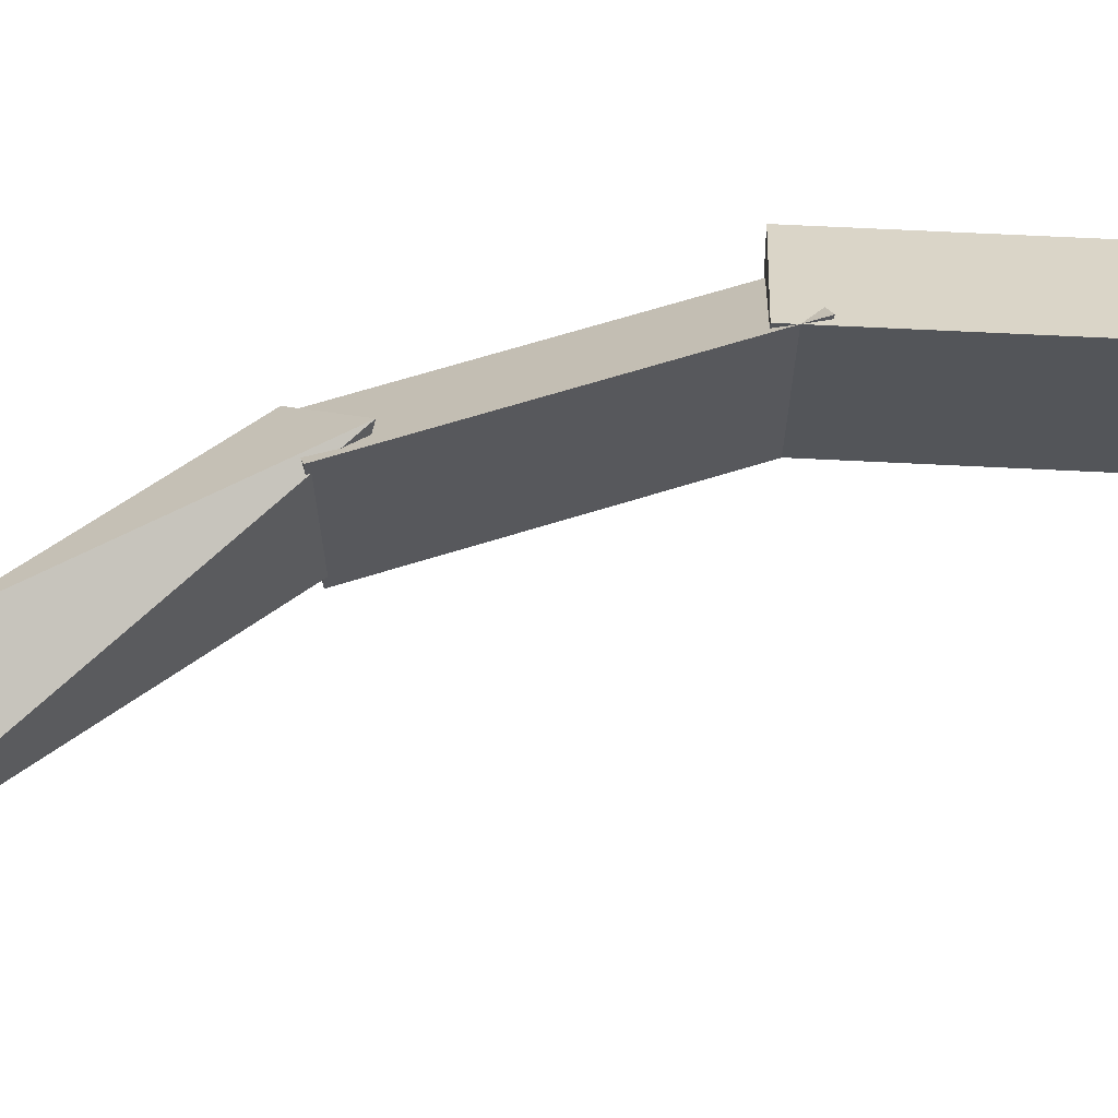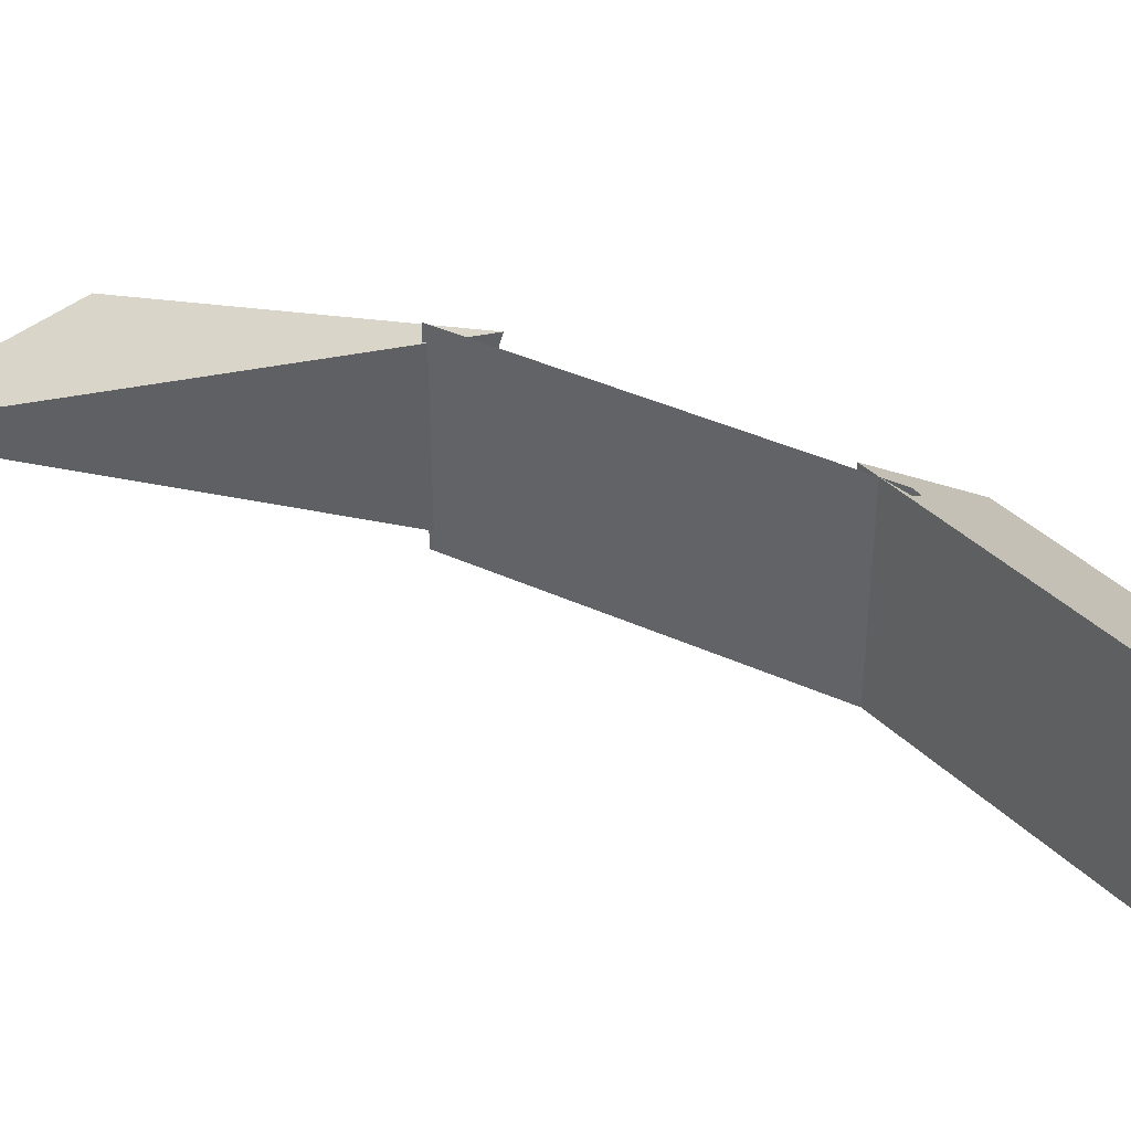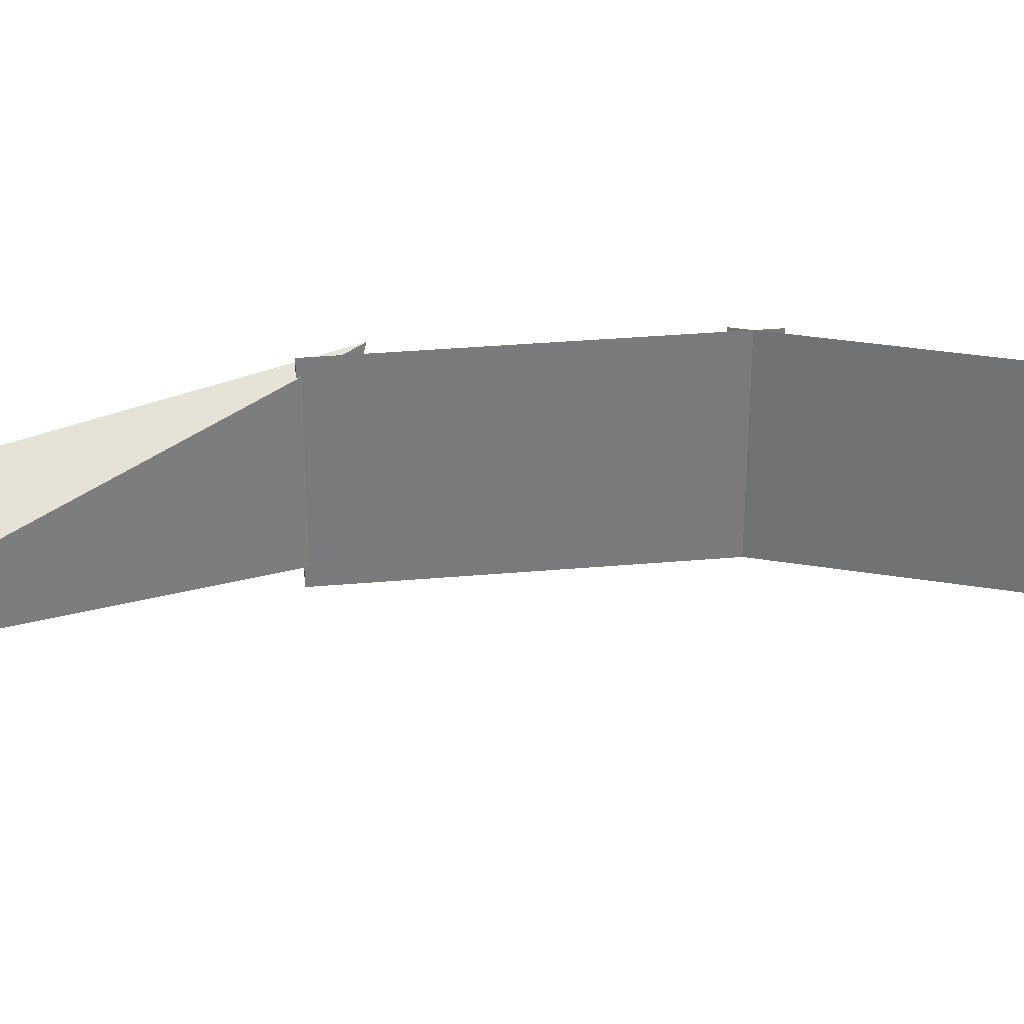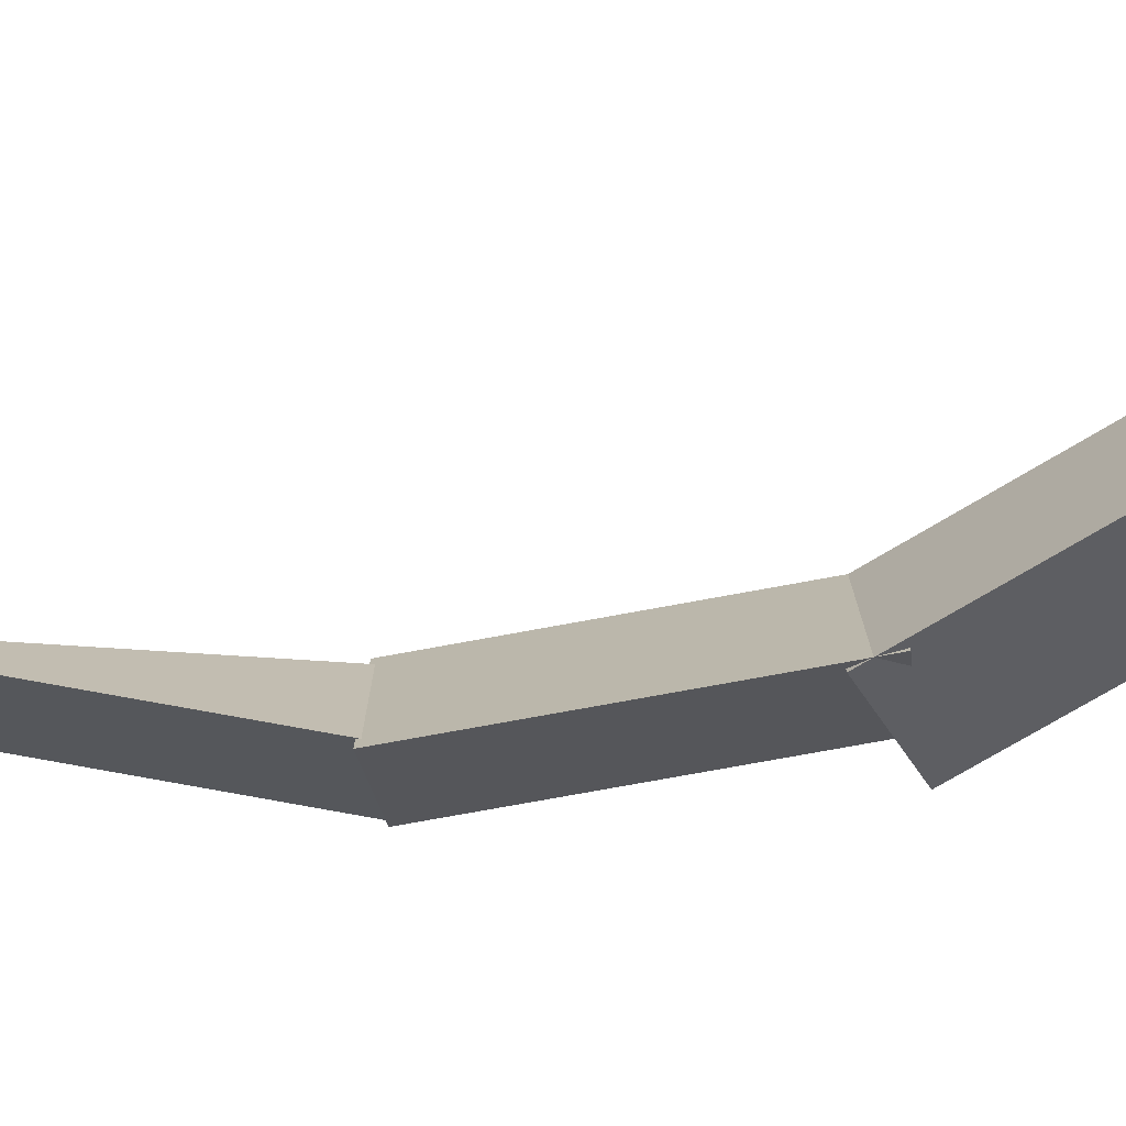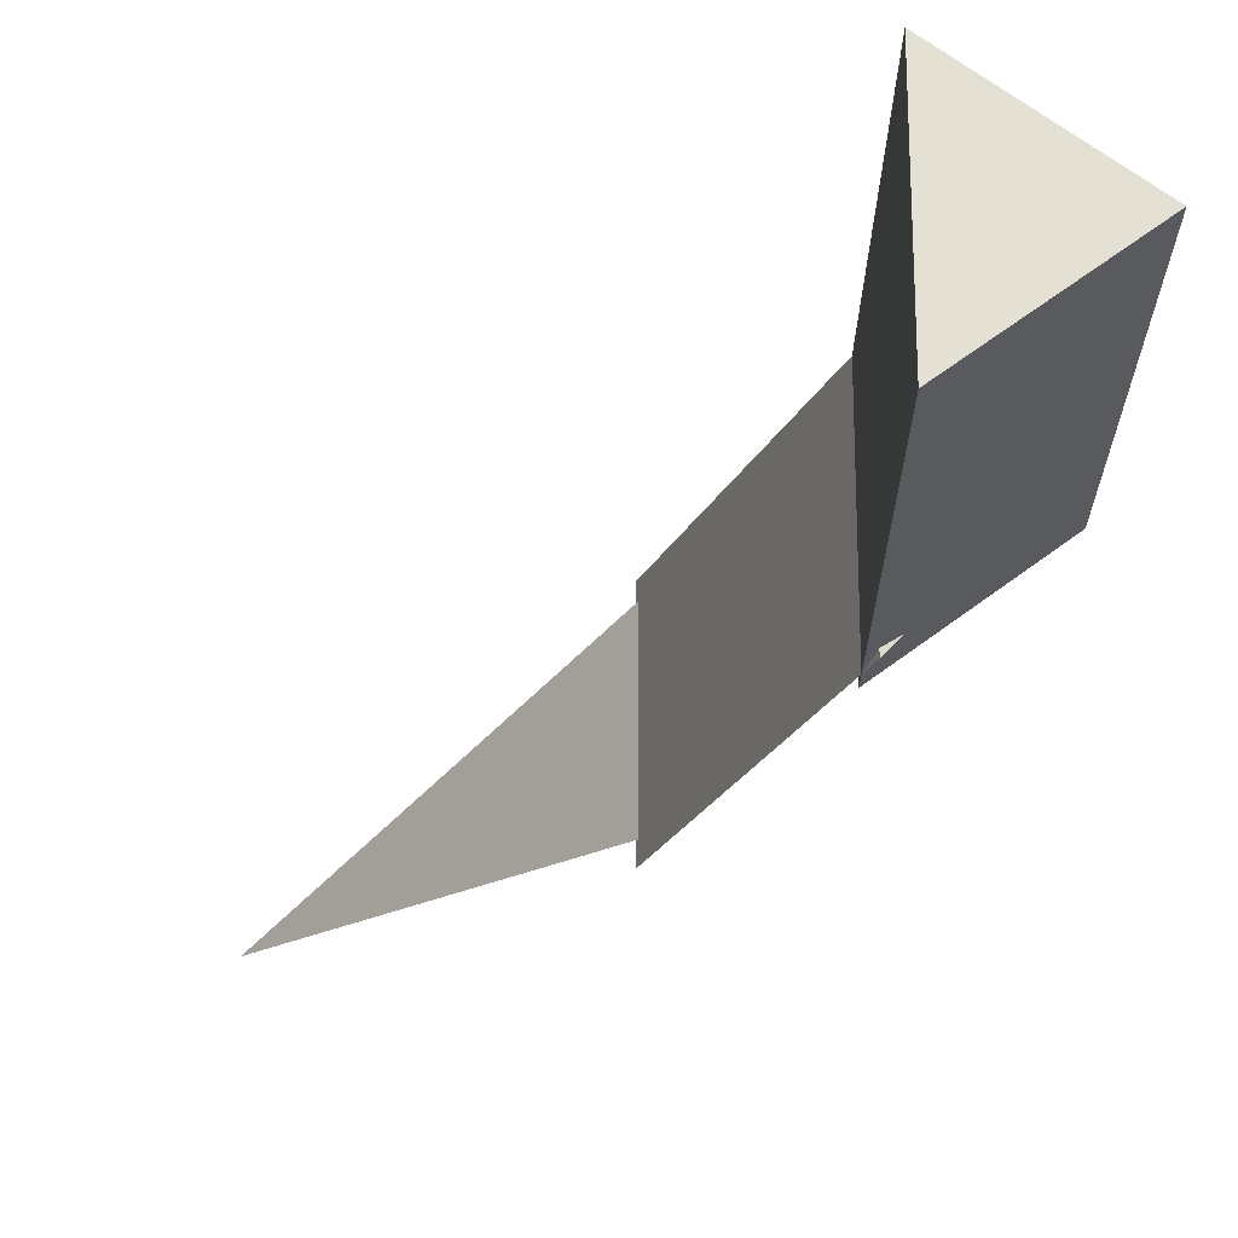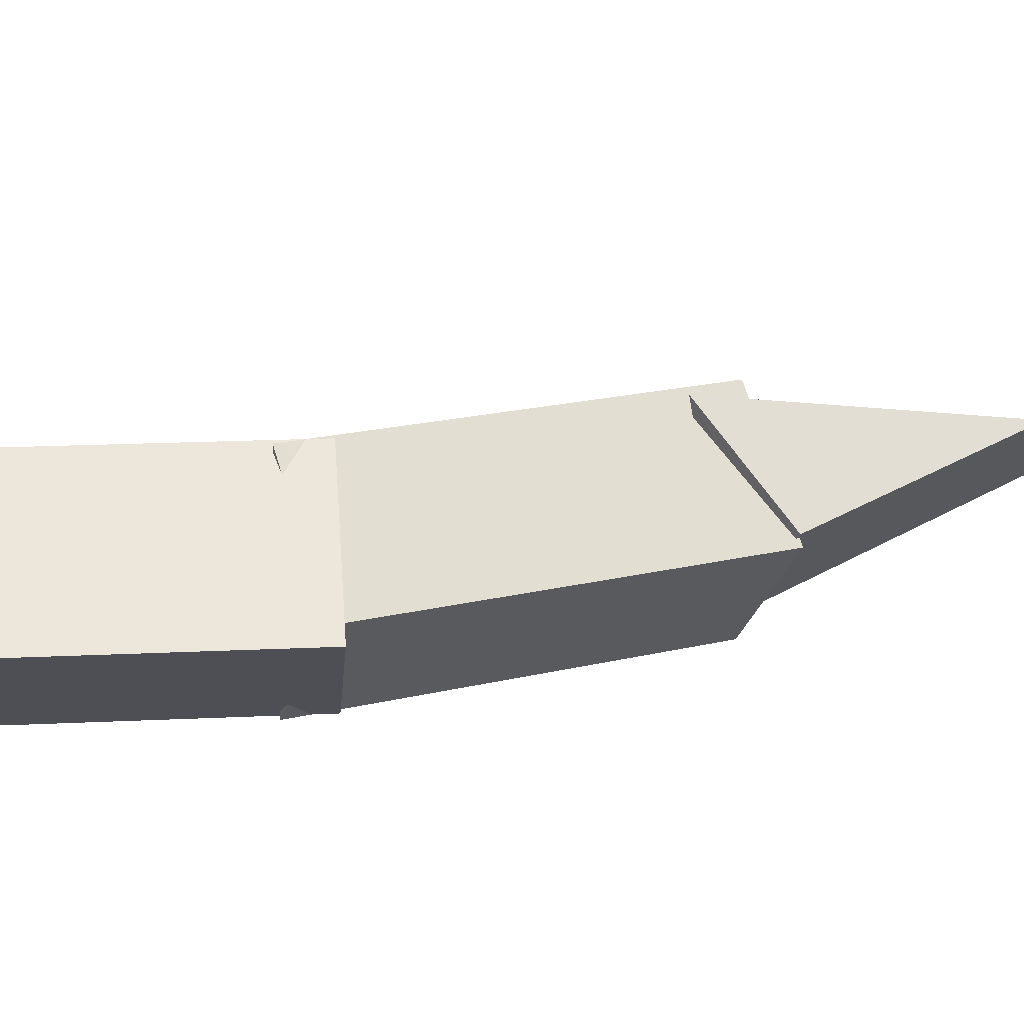
<metadata>
{"format":"obj","ext":"obj","renderer":"f3d","projection":"perspective","resolution":1024,"background":"white","views":[{"elev":65.8,"azim":92.9,"up":"+Y"},{"elev":40.6,"azim":139.6,"up":"+Y"},{"elev":32.2,"azim":103.3,"up":"+Y"},{"elev":-74.8,"azim":120.9,"up":"+Y"},{"elev":-23.9,"azim":179.0,"up":"+Y"},{"elev":18.3,"azim":-95.4,"up":"+Y"}]}
</metadata>
<code>
o Object.1
v -0.2673 1e-06 -0.5
v -0.1333 -0.101 -0.5
v -0.1333 0.101 -0.5
v -0.2673 0 -0.1337
v -0.1333 -0.101 -0.1337
v -0.1333 0.101 -0.1337
f 5 6 4
f 2 1 3
f 3 1 4
f 1 5 4
f 1 2 5
f 2 6 5
f 2 3 6
f 3 4 6
o Object.2
v -0.2276 1e-06 -0.1443
v -0.1418 -0.101 -0.1763
v -0.1418 0.101 -0.1763
v -0.09965 0 0.1989
v -0.01384 -0.101 0.1669
v -0.01384 0.101 0.1669
f 11 12 10
f 8 7 9
f 9 7 10
f 7 11 10
f 7 8 11
f 8 12 11
f 8 9 12
f 9 10 12
o Object.3
v 0.2673 -0.04974 0.5
v -0.1008 0.01041 0.1965
v -0.01861 -0.08287 0.1591
v 0.08895 0.0324 0.4227
v -0.04928 0.101 0.1226
f 13 14 15
f 16 17 14
f 13 15 17
f 16 14 13
f 13 17 16
f 15 14 17

</code>
